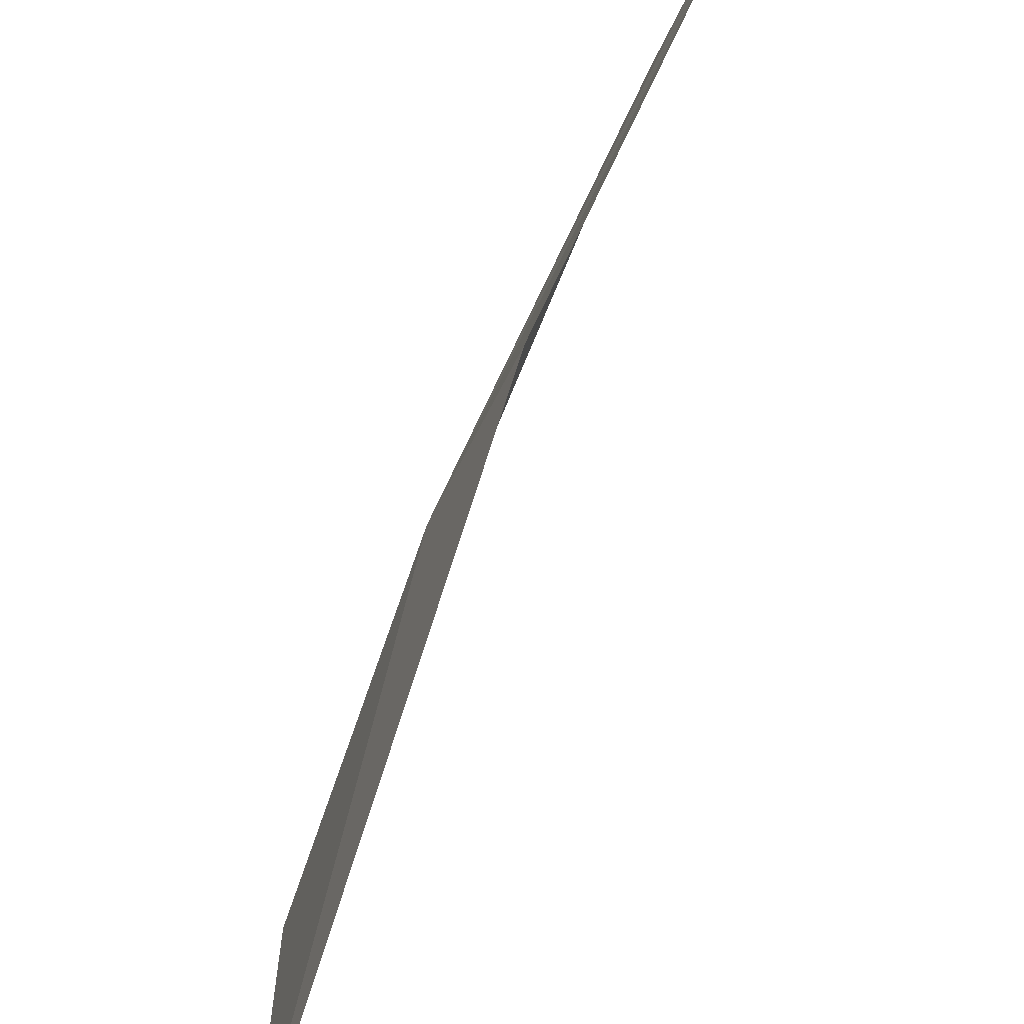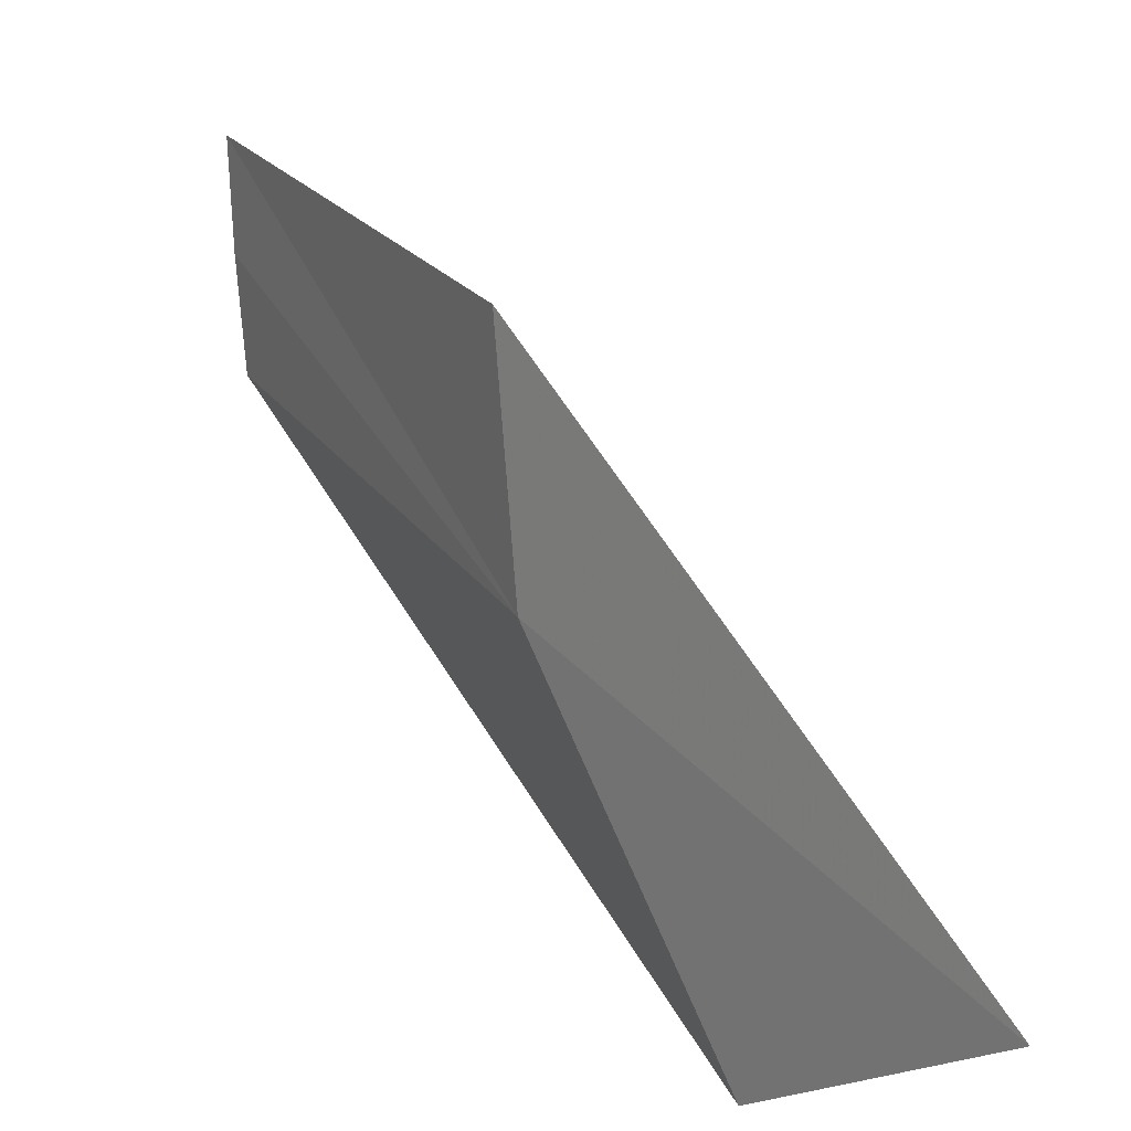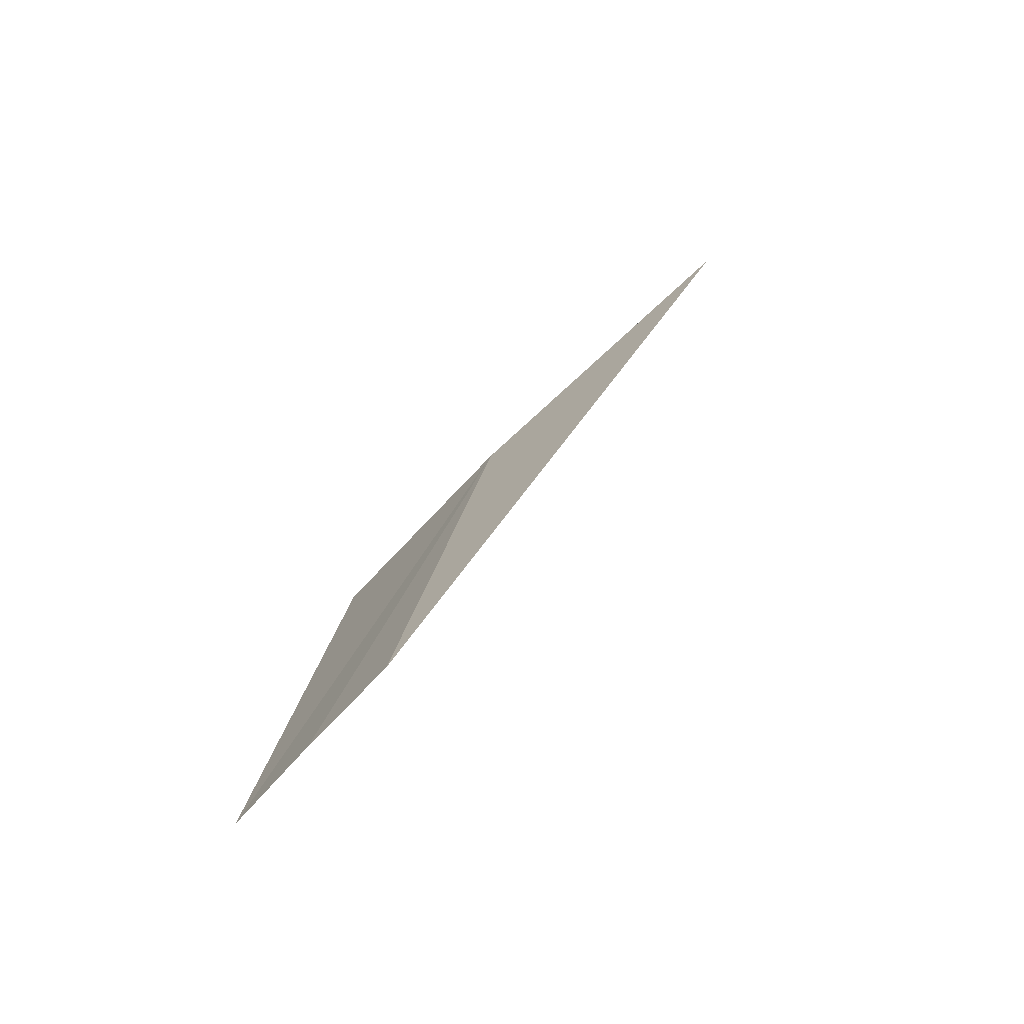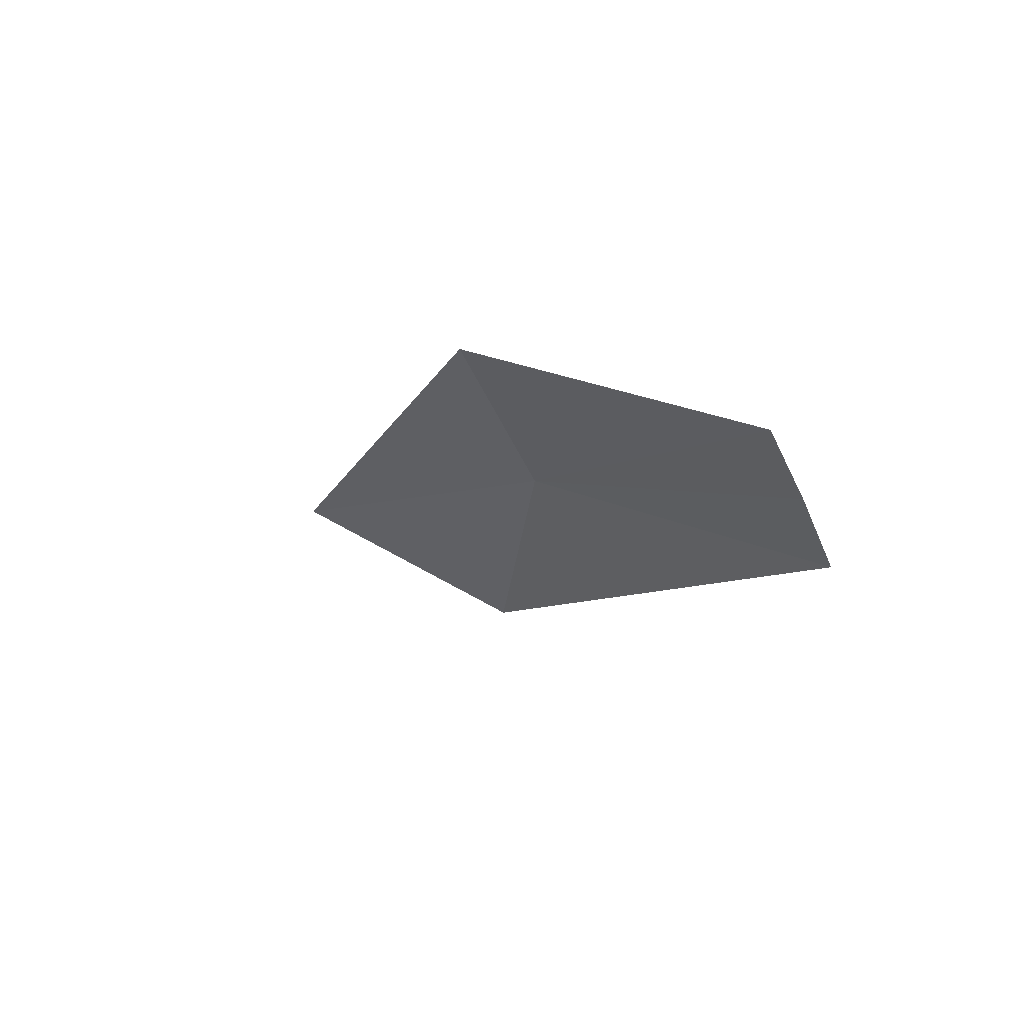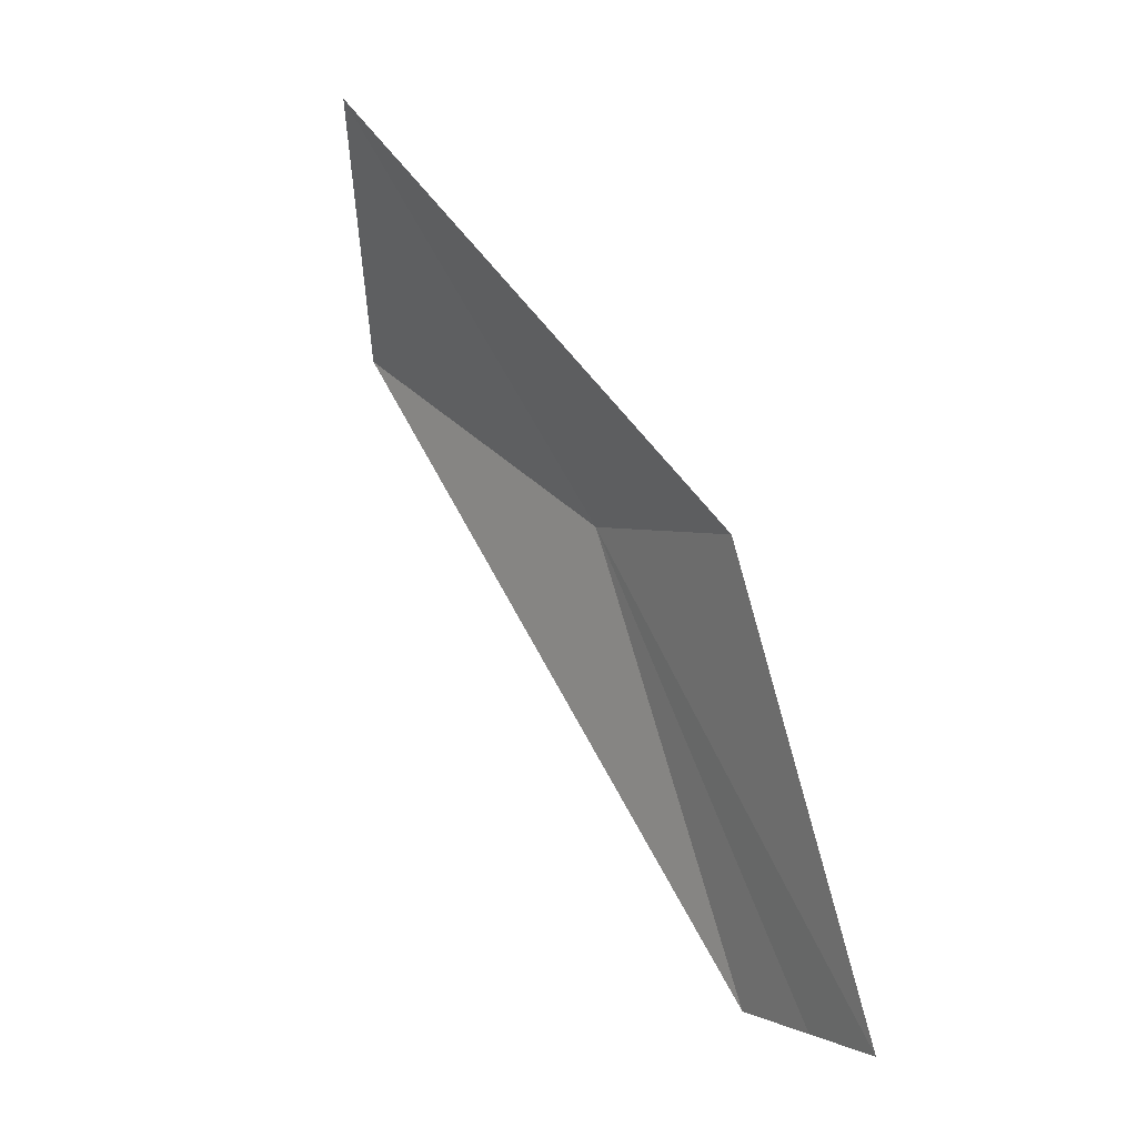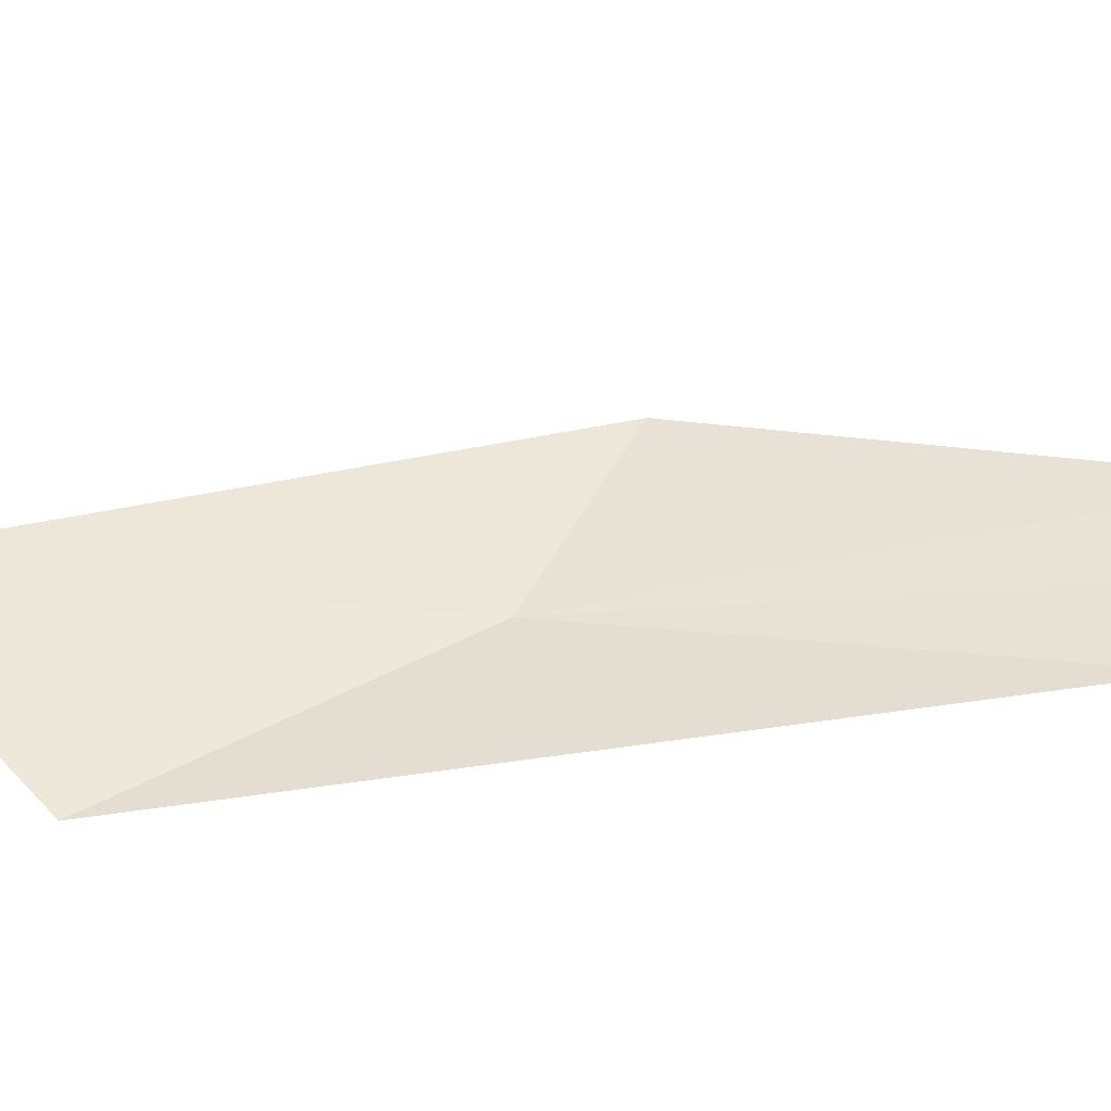
<metadata>
{"format":"obj","ext":"obj","renderer":"f3d","projection":"perspective","resolution":1024,"background":"white","views":[{"elev":73.8,"azim":-126.9,"up":"+Z"},{"elev":40.2,"azim":-178.0,"up":"+Z"},{"elev":-35.1,"azim":132.9,"up":"+Y"},{"elev":-73.8,"azim":31.1,"up":"+Y"},{"elev":-34.2,"azim":-33.9,"up":"+Y"},{"elev":-51.8,"azim":-55.2,"up":"+Z"}]}
</metadata>
<code>
v 14.66 102.9 0.715
v 15.63 100.9 0.9392
v 15.6 101.1 0.6317
v 14.74 102.5 1.411
v 13.47 104.3 0.786
v 15.56 101.3 0.3159
v 14.07 103.9 1.127e-06
f 1 3 2
f 1 2 4
f 1 4 5
f 1 6 3
f 1 5 7
f 1 7 6

</code>
